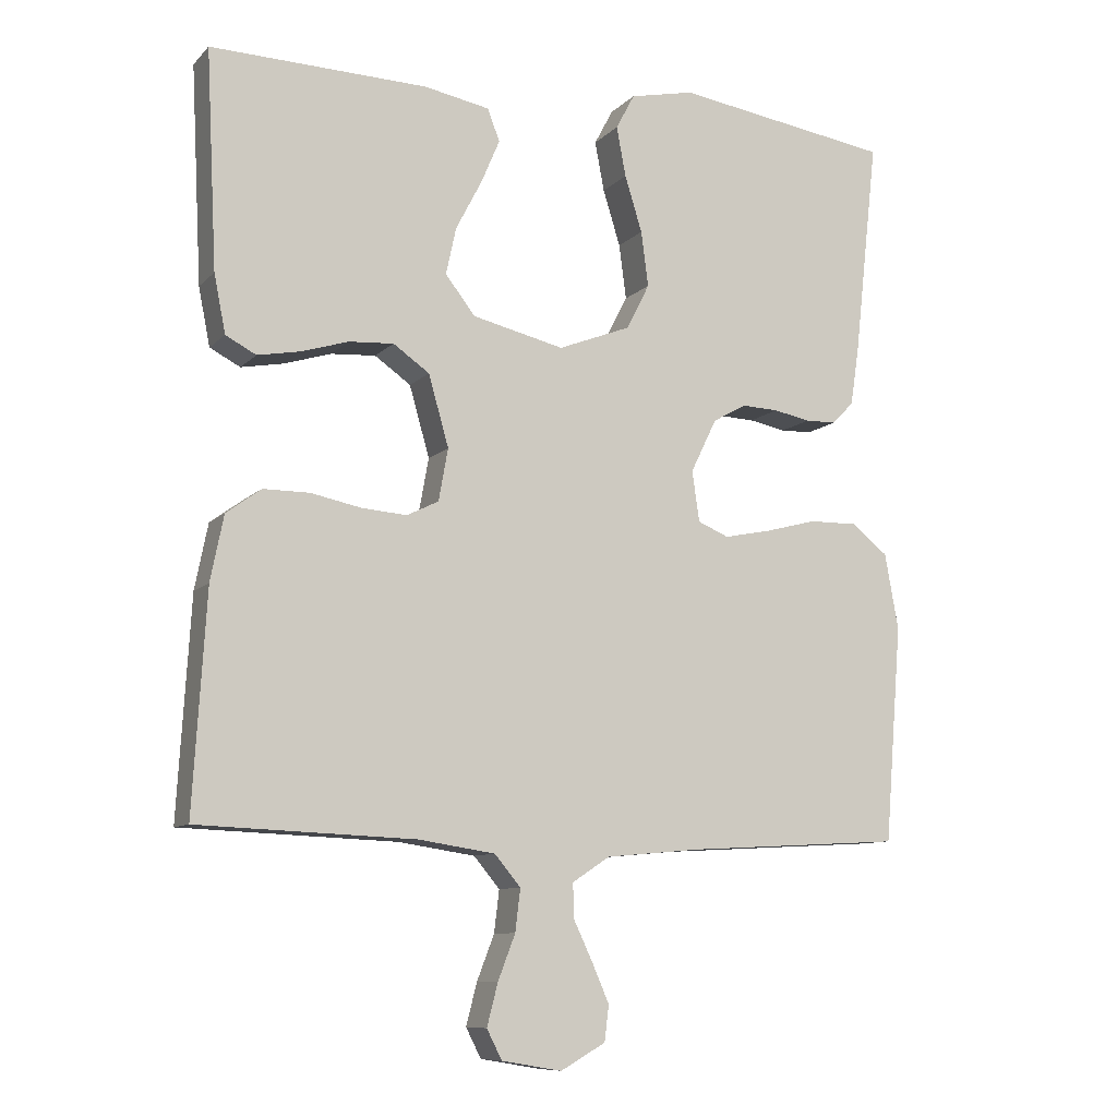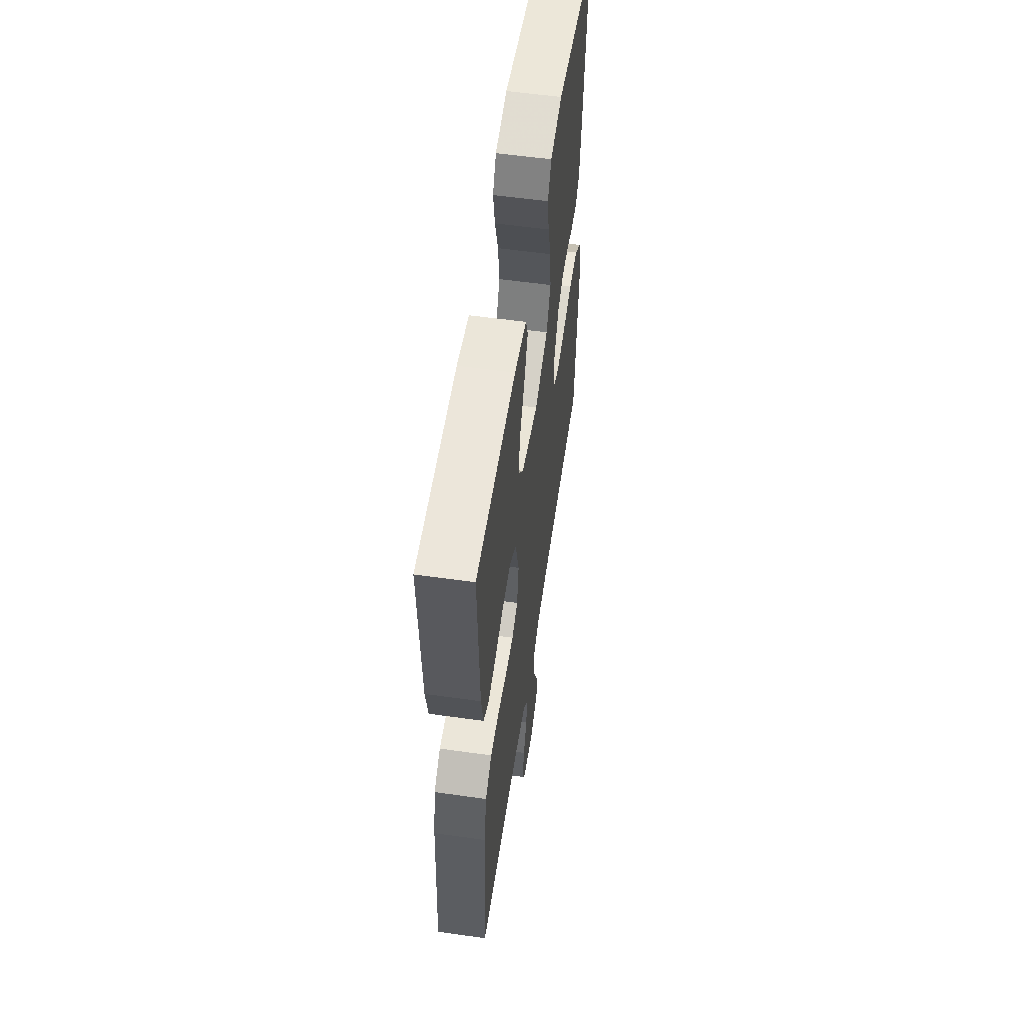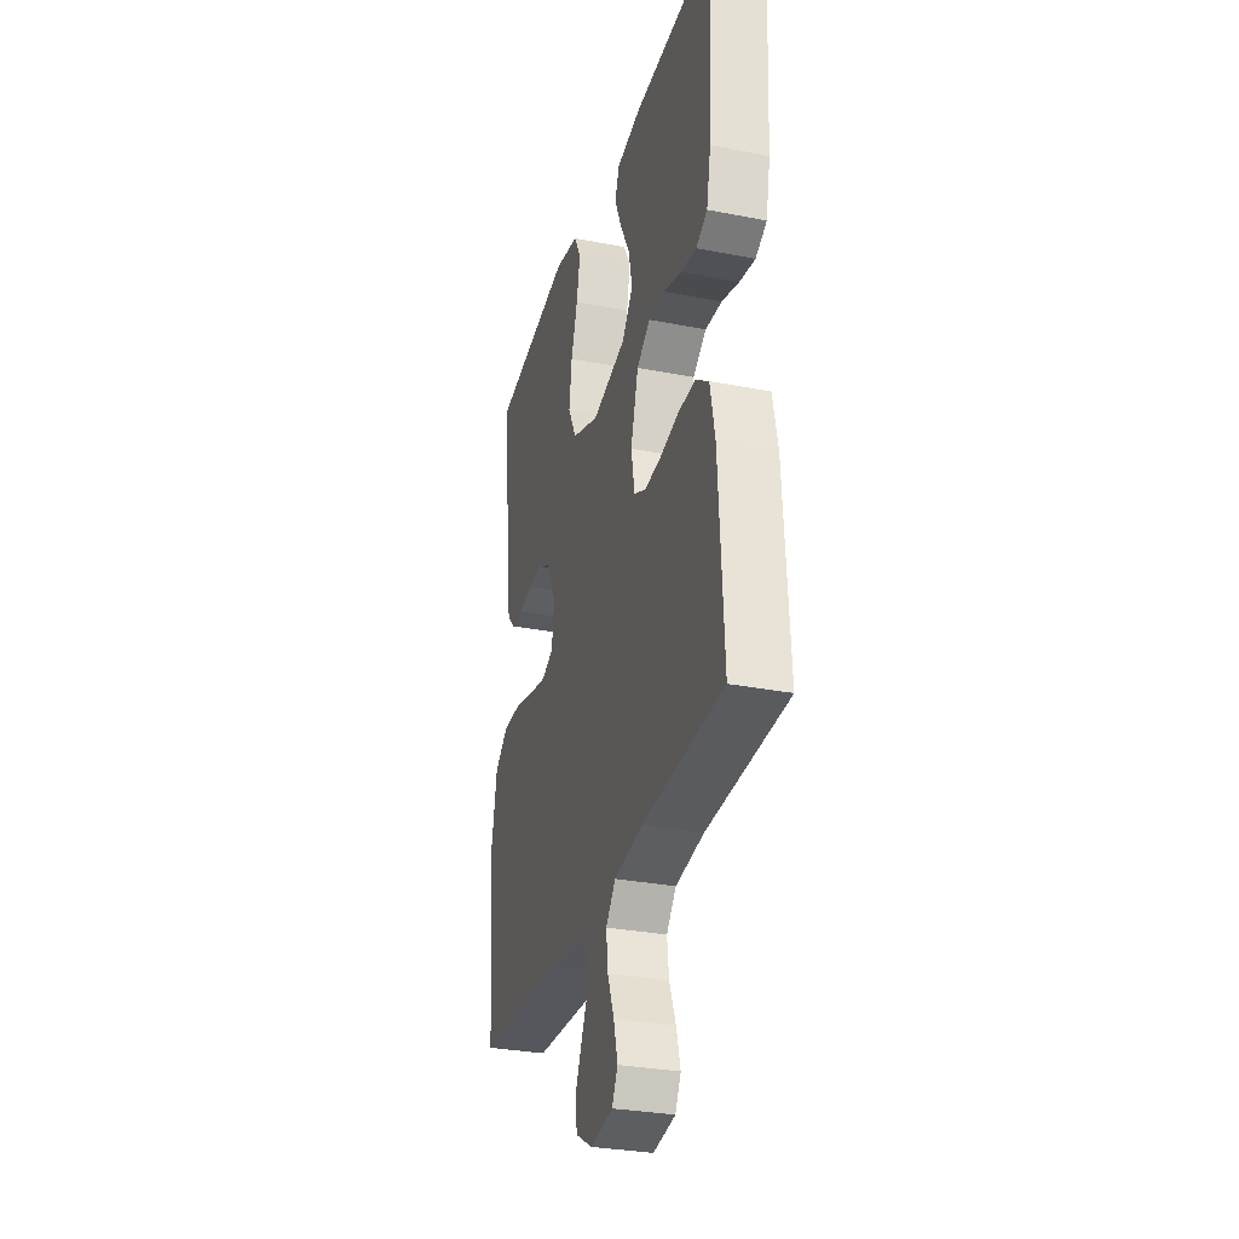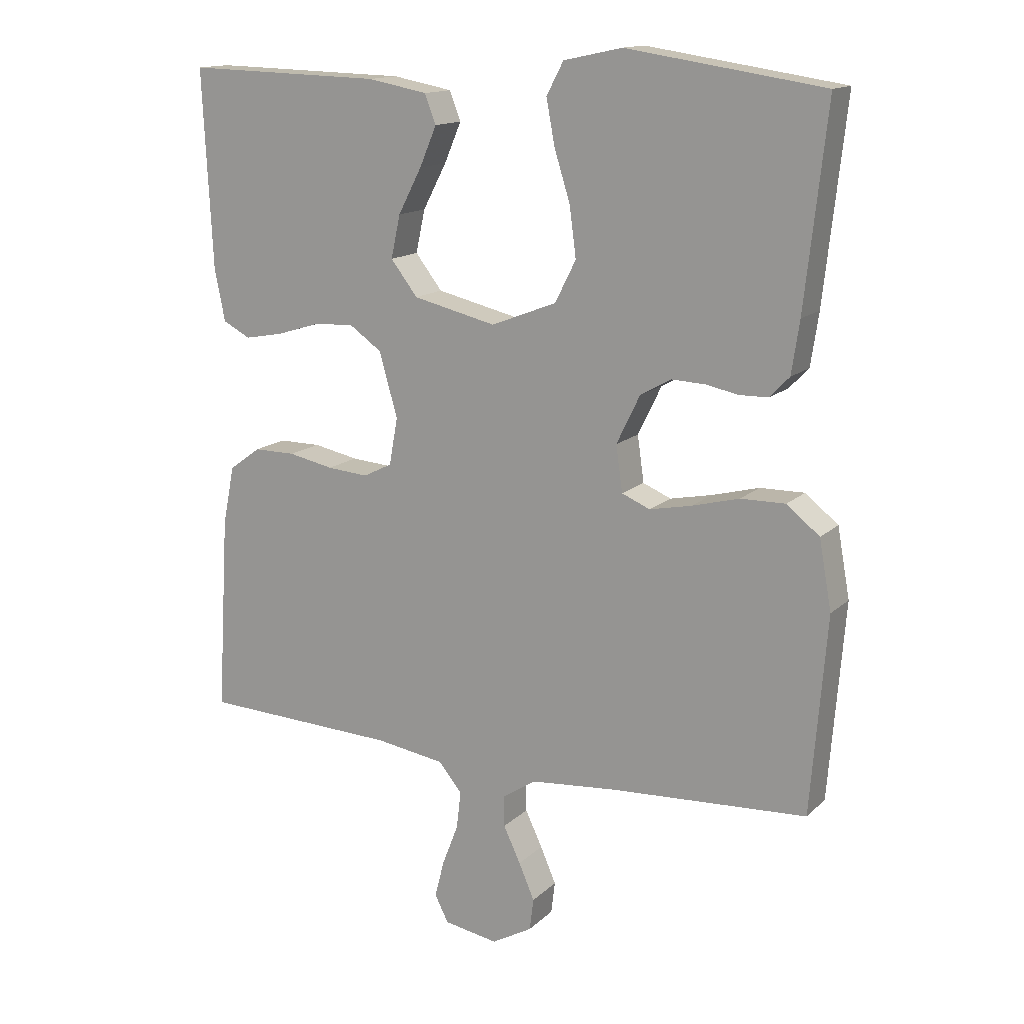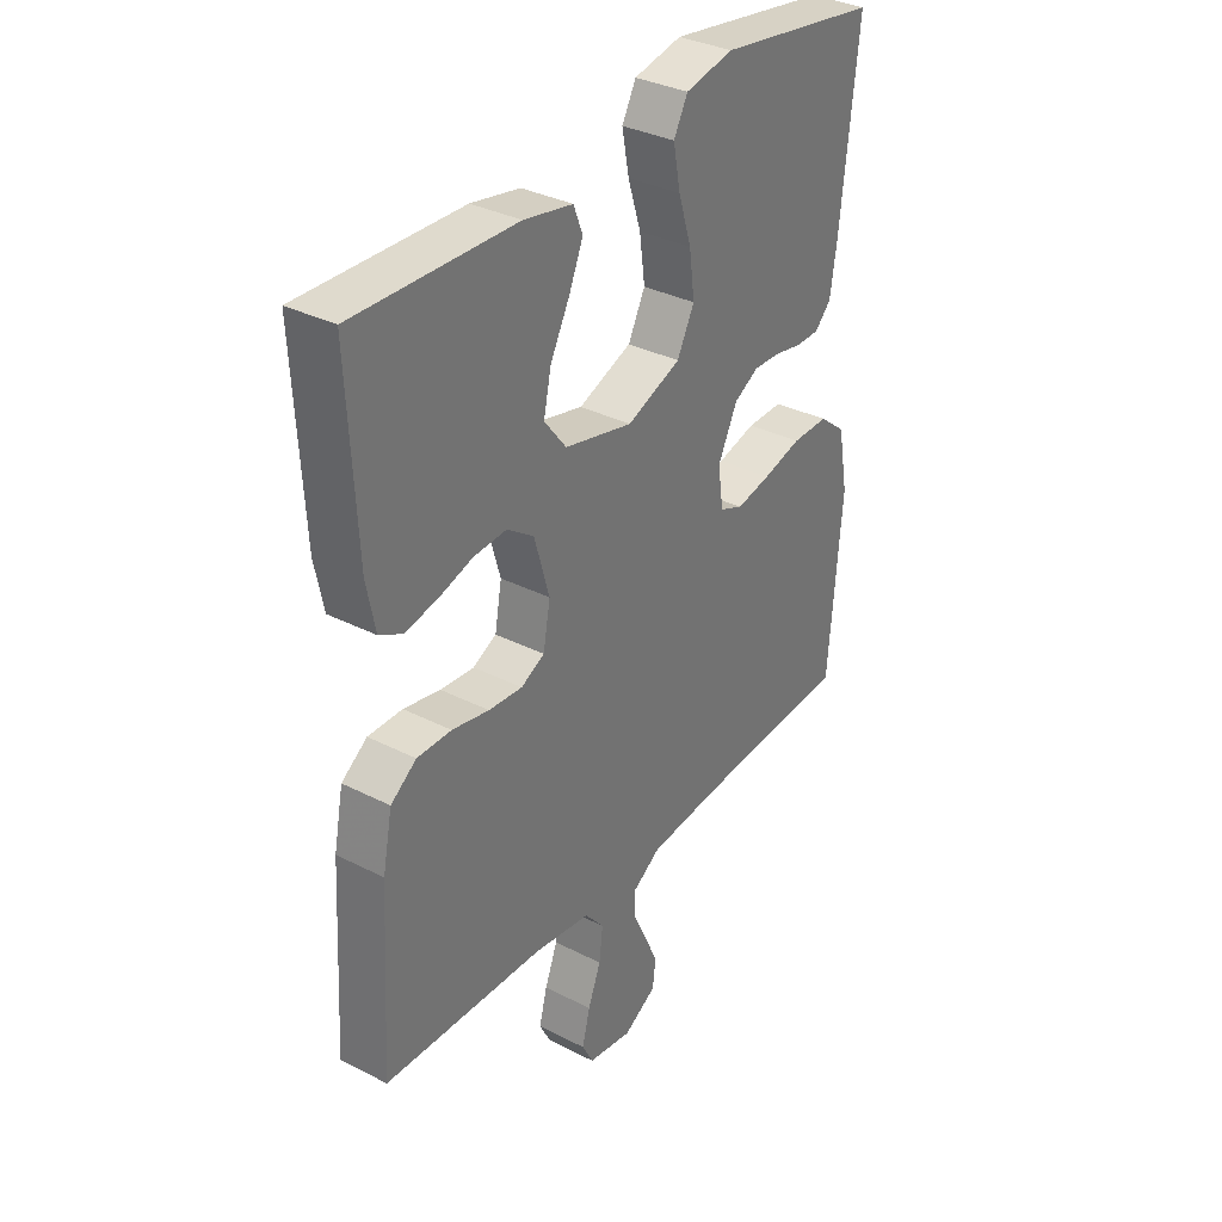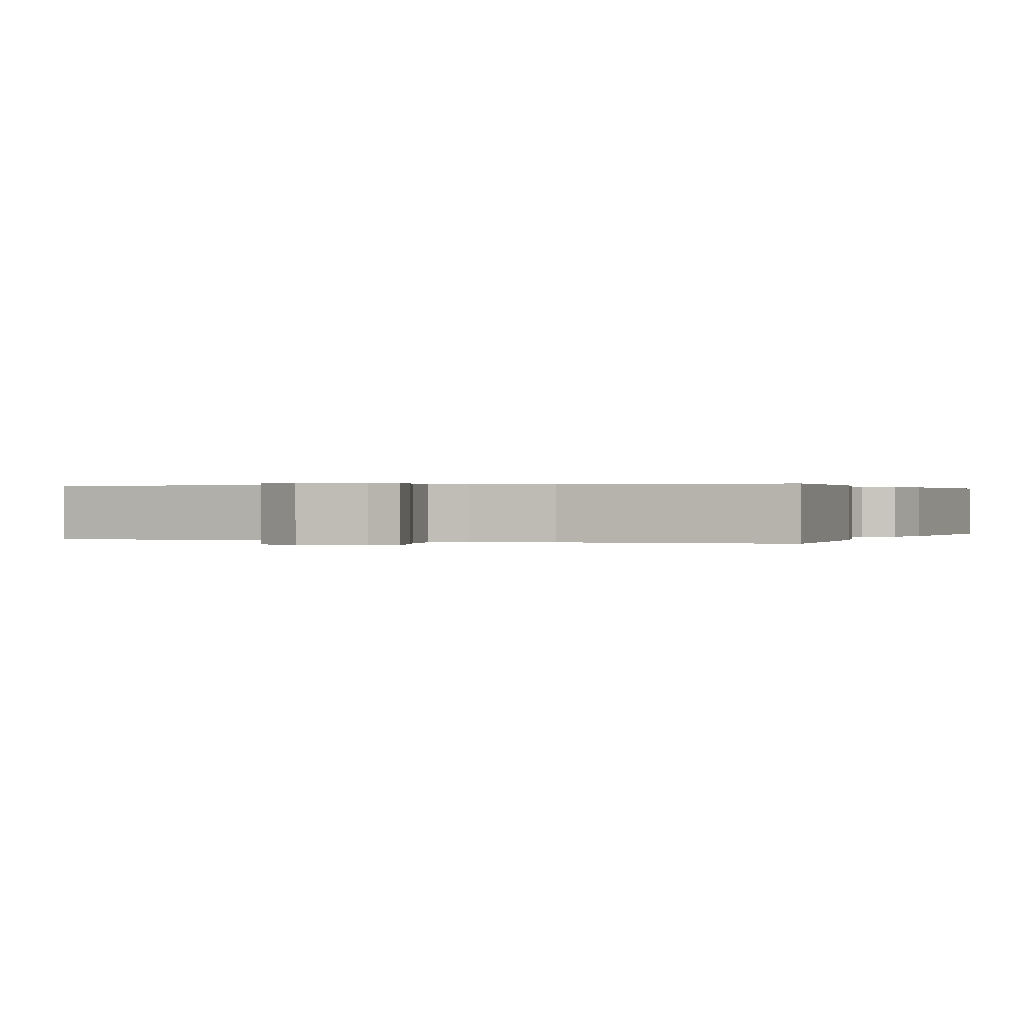
<metadata>
{"format":"obj","ext":"obj","renderer":"f3d","projection":"perspective","resolution":1024,"background":"white","views":[{"elev":-9.5,"azim":-24.4,"up":"+Z"},{"elev":56.4,"azim":-81.6,"up":"+Z"},{"elev":-30.6,"azim":-105.8,"up":"+Z"},{"elev":14.5,"azim":28.7,"up":"+Z"},{"elev":34.0,"azim":-55.3,"up":"+Z"},{"elev":0.2,"azim":-157.9,"up":"+Y"}]}
</metadata>
<code>
v 0.5 0.07 -0.5
v 0.2 0.07 -0.517
v 0.069 0.07 -0.529
v 0.017 0.07 -0.563
v 0.018 0.07 -0.61
v 0.044 0.07 -0.665
v 0.068 0.07 -0.72
v 0.062 0.07 -0.769
v 0 0.07 -0.804
v -0.083 0.07 -0.79
v -0.104 0.07 -0.749
v -0.089 0.07 -0.691
v -0.065 0.07 -0.629
v -0.058 0.07 -0.571
v -0.094 0.07 -0.528
v -0.2 0.07 -0.512
v -0.5 0.07 -0.5
v -0.482 0.07 -0.2
v -0.464 0.07 -0.11
v -0.416 0.07 -0.075
v -0.352 0.07 -0.075
v -0.283 0.07 -0.089
v -0.22 0.07 -0.094
v -0.176 0.07 -0.072
v -0.163 0.07 0
v -0.191 0.07 0.098
v -0.241 0.07 0.133
v -0.303 0.07 0.129
v -0.368 0.07 0.109
v -0.427 0.07 0.098
v -0.469 0.07 0.12
v -0.485 0.07 0.2
v -0.5 0.07 0.5
v -0.2 0.07 0.492
v -0.109 0.07 0.475
v -0.092 0.07 0.431
v -0.118 0.07 0.37
v -0.154 0.07 0.301
v -0.168 0.07 0.236
v -0.127 0.07 0.183
v 0 0.07 0.153
v 0.1 0.07 0.192
v 0.132 0.07 0.255
v 0.122 0.07 0.331
v 0.098 0.07 0.408
v 0.085 0.07 0.477
v 0.111 0.07 0.526
v 0.2 0.07 0.545
v 0.5 0.07 0.5
v 0.467 0.07 0.2
v 0.455 0.07 0.12
v 0.425 0.07 0.089
v 0.382 0.07 0.088
v 0.331 0.07 0.098
v 0.28 0.07 0.1
v 0.234 0.07 0.074
v 0.198 0.07 0
v 0.208 0.07 -0.07
v 0.251 0.07 -0.088
v 0.315 0.07 -0.075
v 0.387 0.07 -0.056
v 0.455 0.07 -0.055
v 0.505 0.07 -0.095
v 0.524 0.07 -0.2
v 0.5 0 -0.5
v 0.2 0 -0.517
v 0.069 0 -0.529
v 0.017 0 -0.563
v 0.018 0 -0.61
v 0.044 0 -0.665
v 0.068 0 -0.72
v 0.062 0 -0.769
v 0 0 -0.804
v -0.083 0 -0.79
v -0.104 0 -0.749
v -0.089 0 -0.691
v -0.065 0 -0.629
v -0.058 0 -0.571
v -0.094 0 -0.528
v -0.2 0 -0.512
v -0.5 0 -0.5
v -0.482 0 -0.2
v -0.464 0 -0.11
v -0.416 0 -0.075
v -0.352 0 -0.075
v -0.283 0 -0.089
v -0.22 0 -0.094
v -0.176 0 -0.072
v -0.163 0 0
v -0.191 0 0.098
v -0.241 0 0.133
v -0.303 0 0.129
v -0.368 0 0.109
v -0.427 0 0.098
v -0.469 0 0.12
v -0.485 0 0.2
v -0.5 0 0.5
v -0.2 0 0.492
v -0.109 0 0.475
v -0.092 0 0.431
v -0.118 0 0.37
v -0.154 0 0.301
v -0.168 0 0.236
v -0.127 0 0.183
v 0 0 0.153
v 0.1 0 0.192
v 0.132 0 0.255
v 0.122 0 0.331
v 0.098 0 0.408
v 0.085 0 0.477
v 0.111 0 0.526
v 0.2 0 0.545
v 0.5 0 0.5
v 0.467 0 0.2
v 0.455 0 0.12
v 0.425 0 0.089
v 0.382 0 0.088
v 0.331 0 0.098
v 0.28 0 0.1
v 0.234 0 0.074
v 0.198 0 0
v 0.208 0 -0.07
v 0.251 0 -0.088
v 0.315 0 -0.075
v 0.387 0 -0.056
v 0.455 0 -0.055
v 0.505 0 -0.095
v 0.524 0 -0.2
f 63 64 1 2
f 60 61 62 63
f 59 60 63 2
f 58 59 2 3
f 57 58 3 4
f 51 52 53 54
f 51 54 55
f 50 51 55
f 49 50 55
f 48 49 55 56
f 44 45 46 47
f 43 44 47 48
f 35 36 37 38
f 33 34 35 38
f 33 38 39
f 32 33 39 40
f 28 29 30 31
f 27 28 31 32
f 19 20 21 22
f 19 22 23
f 16 17 18 19
f 15 16 19 23
f 14 15 23 24
f 10 11 12 13
f 10 13 14
f 9 10 14
f 5 6 7 8
f 5 8 9 14
f 43 48 56 57
f 42 43 57 4
f 41 42 4
f 27 32 40 41
f 26 27 41
f 25 26 41 4
f 14 24 25
f 4 5 14 25
f 66 65 128 127
f 127 126 125 124
f 66 127 124 123
f 67 66 123 122
f 68 67 122 121
f 118 117 116 115
f 119 118 115
f 119 115 114
f 119 114 113
f 120 119 113 112
f 111 110 109 108
f 112 111 108 107
f 102 101 100 99
f 102 99 98 97
f 103 102 97
f 104 103 97 96
f 95 94 93 92
f 96 95 92 91
f 86 85 84 83
f 87 86 83
f 83 82 81 80
f 87 83 80 79
f 88 87 79 78
f 77 76 75 74
f 78 77 74
f 78 74 73
f 72 71 70 69
f 78 73 72 69
f 121 120 112 107
f 68 121 107 106
f 68 106 105
f 105 104 96 91
f 105 91 90
f 68 105 90 89
f 89 88 78
f 89 78 69 68
f 1 65 66 2
f 2 66 67 3
f 3 67 68 4
f 4 68 69 5
f 5 69 70 6
f 6 70 71 7
f 7 71 72 8
f 8 72 73 9
f 9 73 74 10
f 10 74 75 11
f 11 75 76 12
f 12 76 77 13
f 13 77 78 14
f 14 78 79 15
f 15 79 80 16
f 16 80 81 17
f 17 81 82 18
f 18 82 83 19
f 19 83 84 20
f 20 84 85 21
f 21 85 86 22
f 22 86 87 23
f 23 87 88 24
f 24 88 89 25
f 25 89 90 26
f 26 90 91 27
f 27 91 92 28
f 28 92 93 29
f 29 93 94 30
f 30 94 95 31
f 31 95 96 32
f 32 96 97 33
f 33 97 98 34
f 34 98 99 35
f 35 99 100 36
f 36 100 101 37
f 37 101 102 38
f 38 102 103 39
f 39 103 104 40
f 40 104 105 41
f 41 105 106 42
f 42 106 107 43
f 43 107 108 44
f 44 108 109 45
f 45 109 110 46
f 46 110 111 47
f 47 111 112 48
f 48 112 113 49
f 49 113 114 50
f 50 114 115 51
f 51 115 116 52
f 52 116 117 53
f 53 117 118 54
f 54 118 119 55
f 55 119 120 56
f 56 120 121 57
f 57 121 122 58
f 58 122 123 59
f 59 123 124 60
f 60 124 125 61
f 61 125 126 62
f 62 126 127 63
f 63 127 128 64
f 64 128 65 1

</code>
